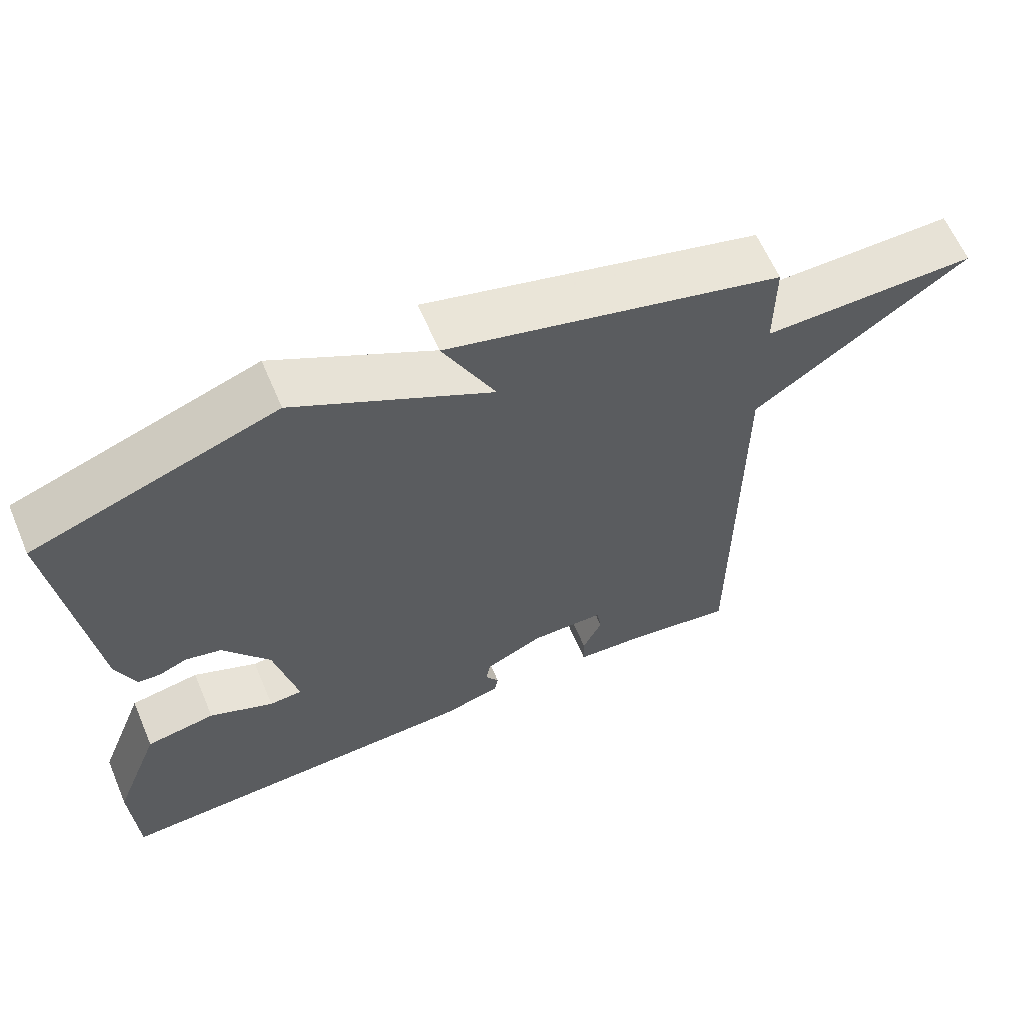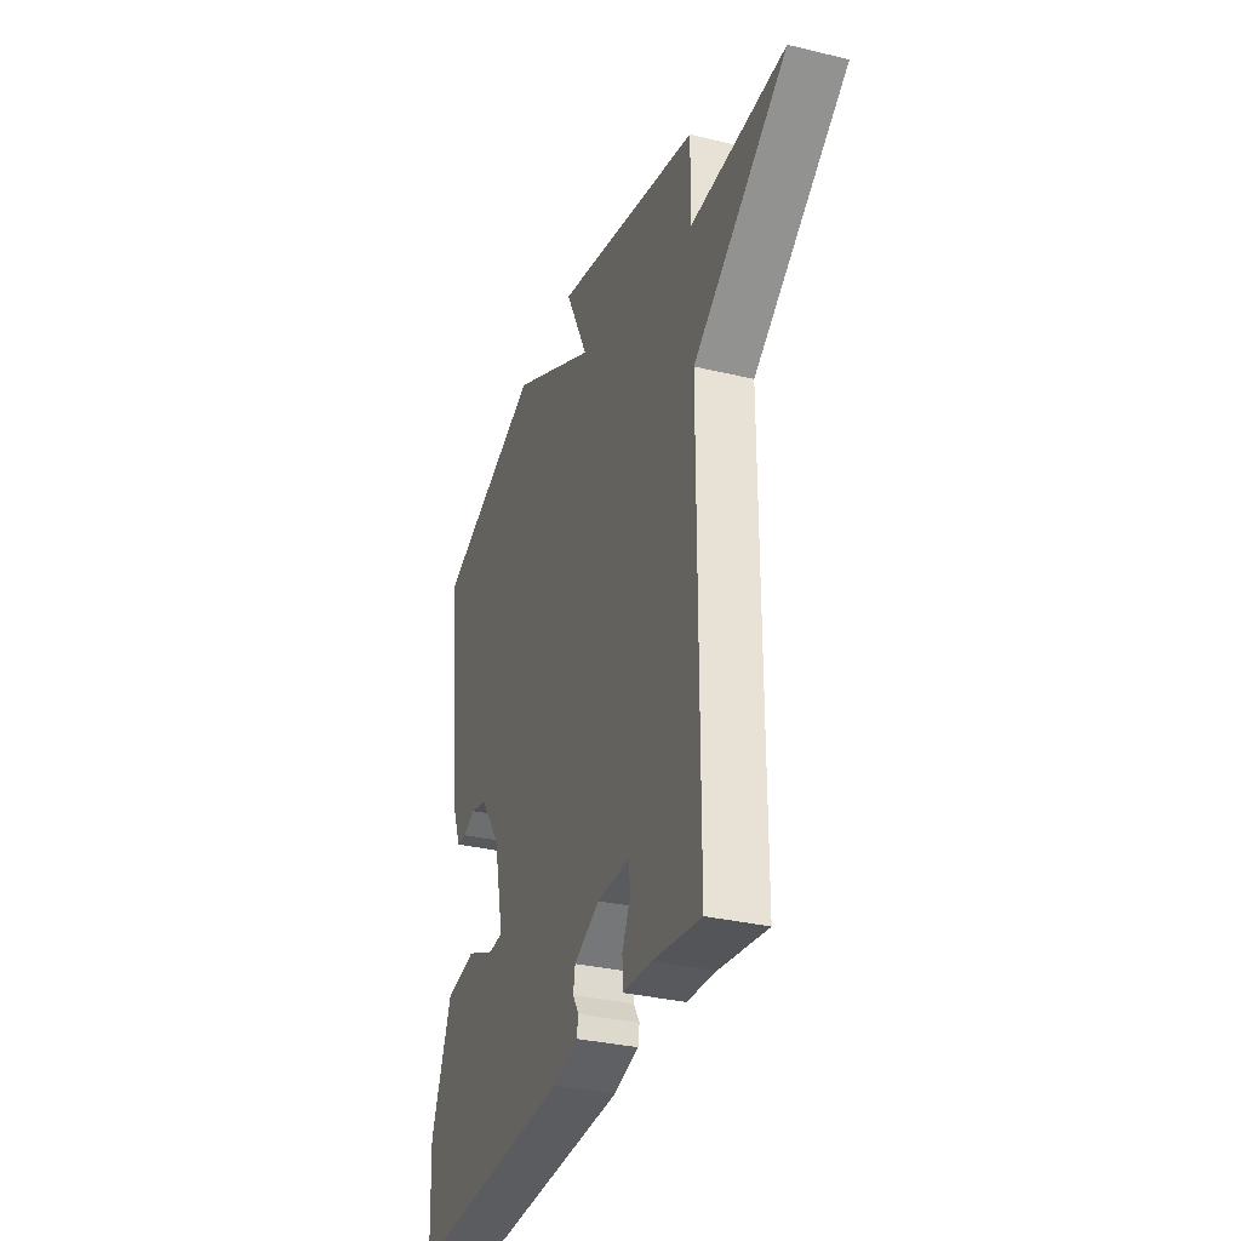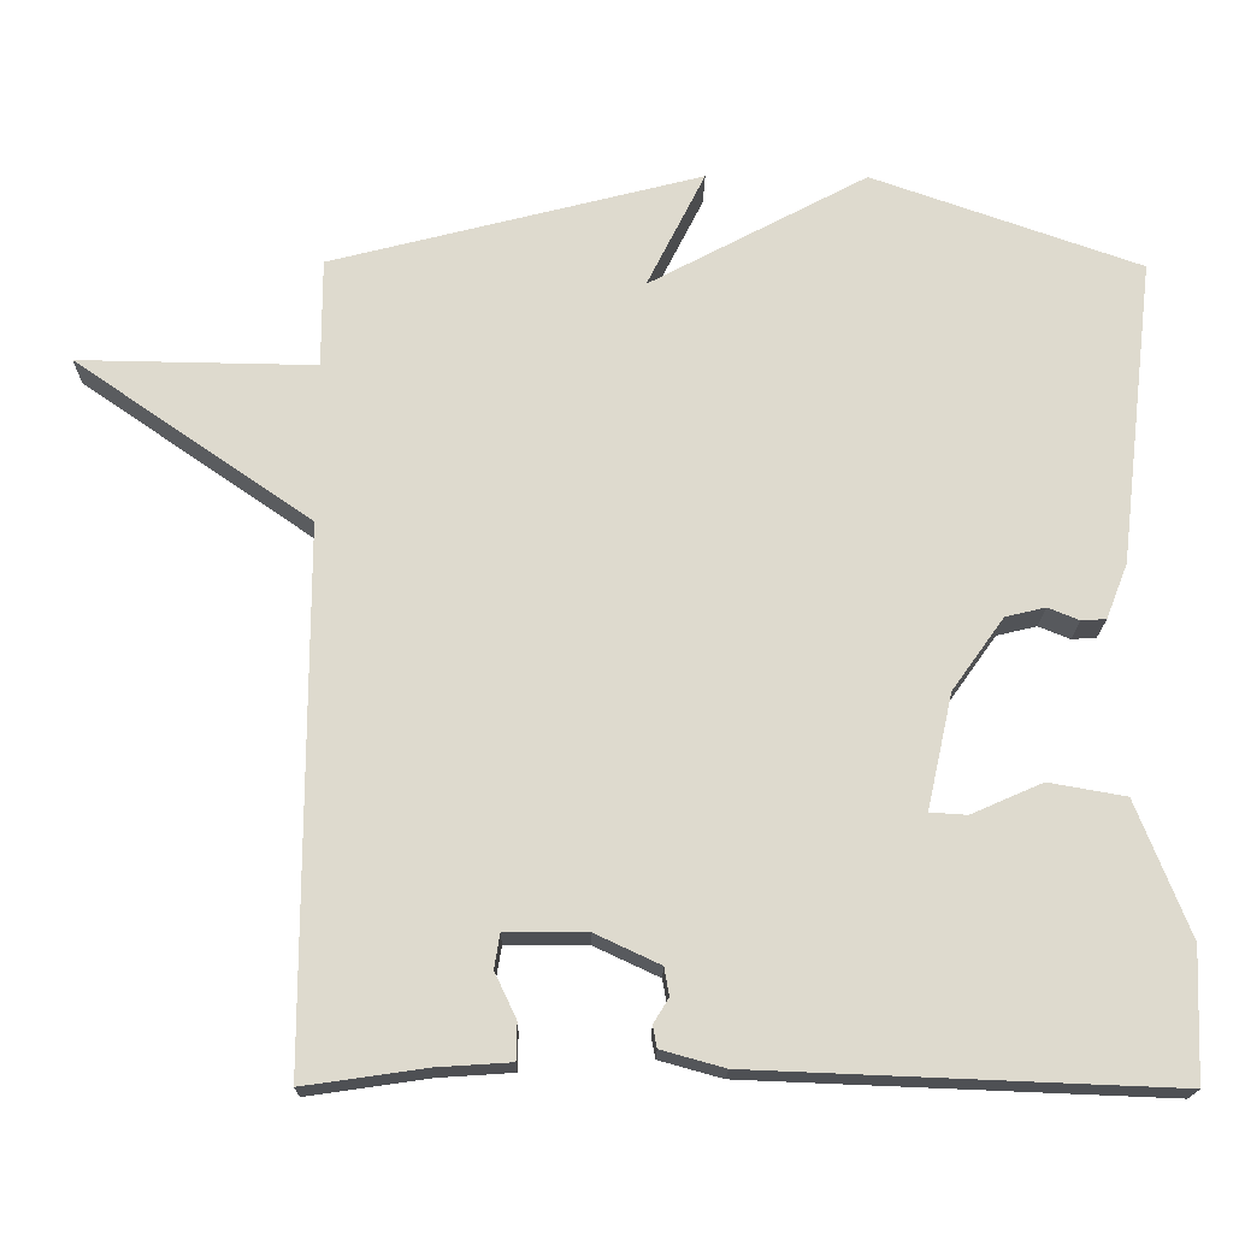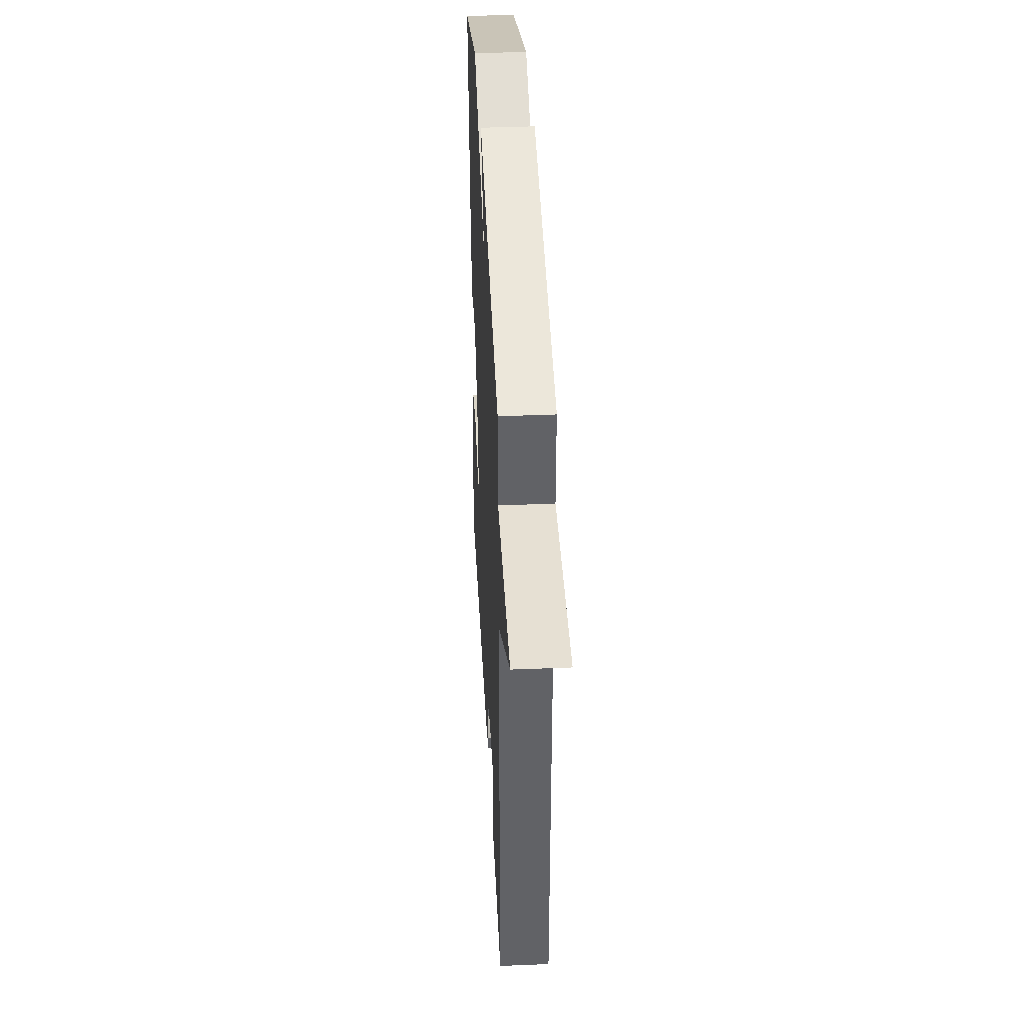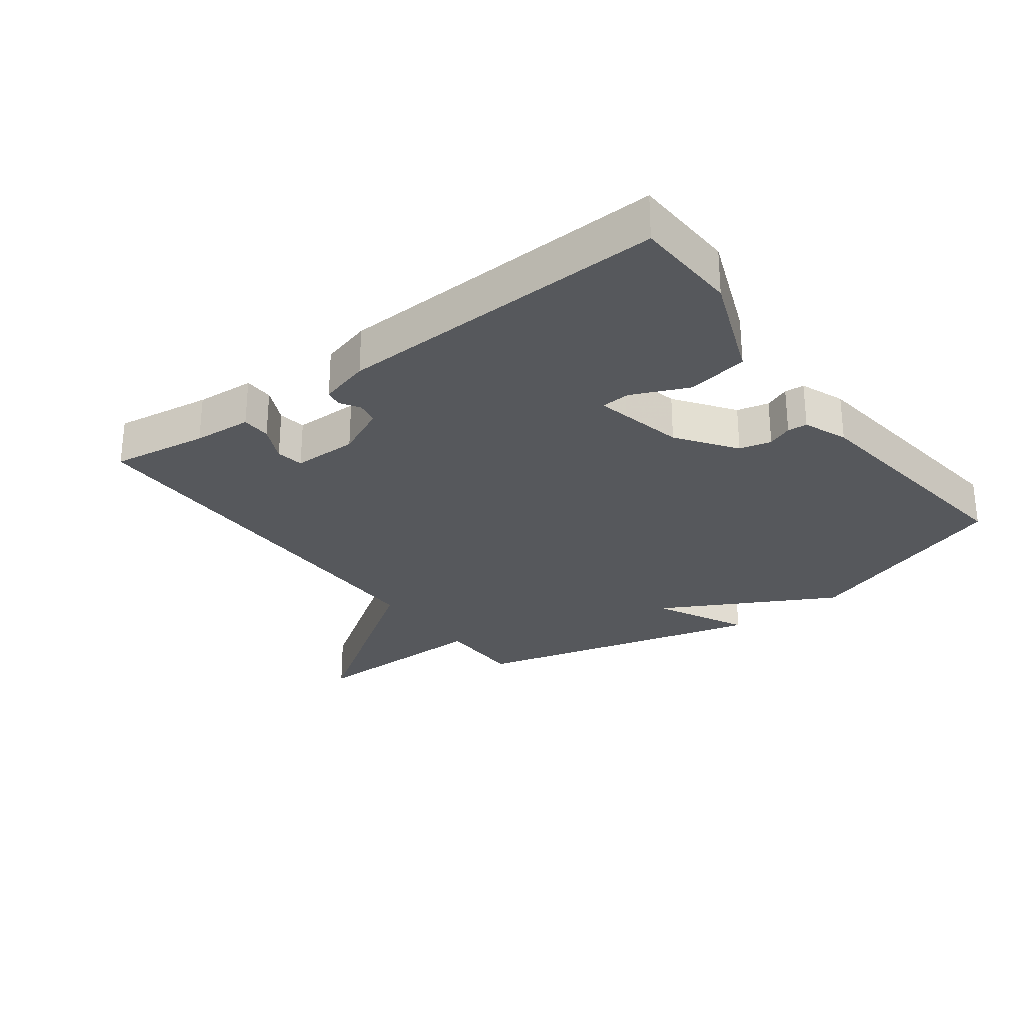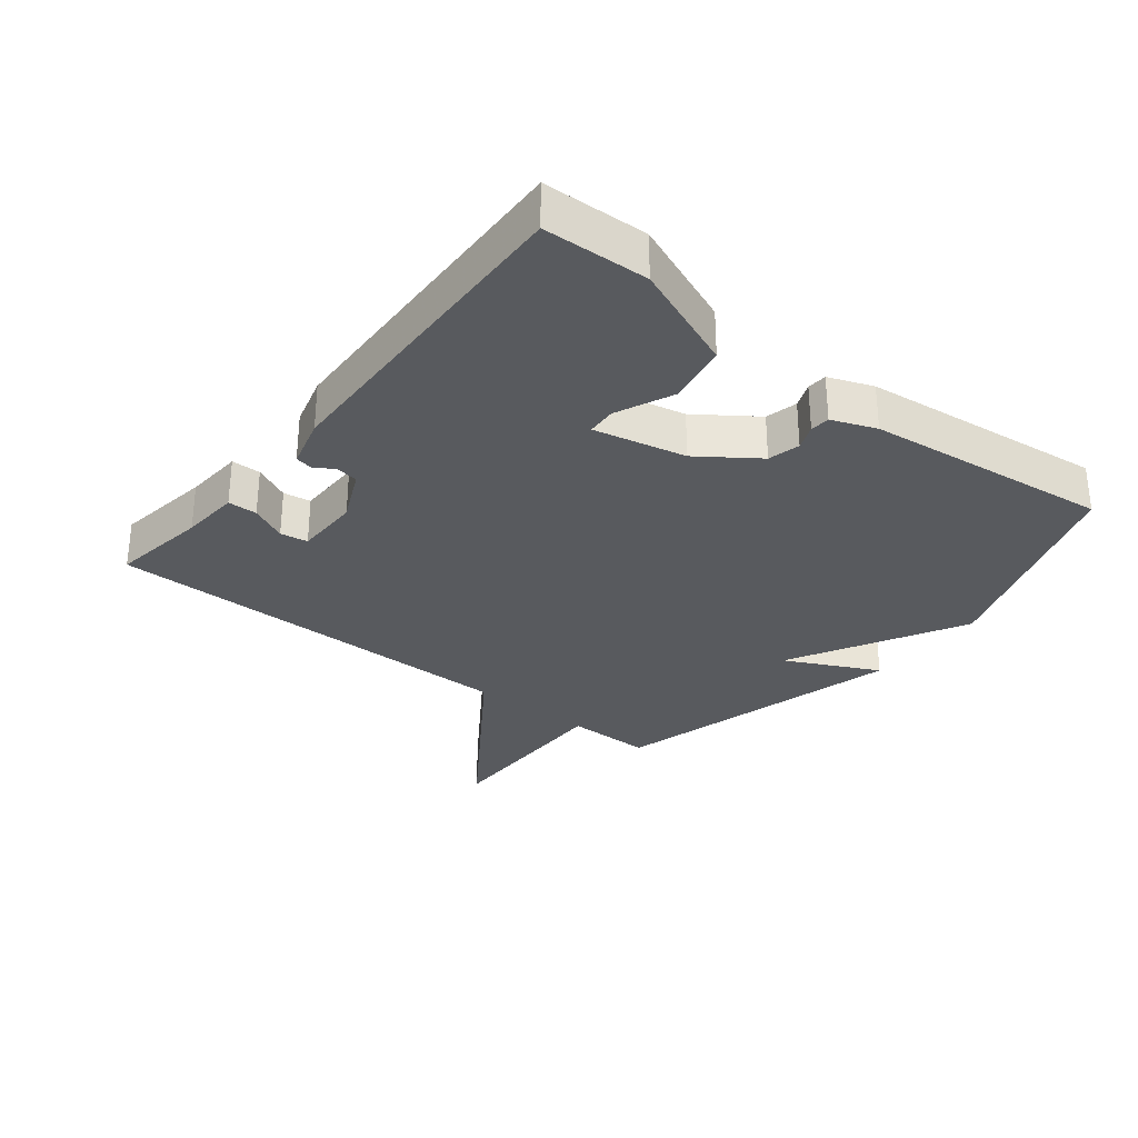
<metadata>
{"format":"obj","ext":"obj","renderer":"f3d","projection":"perspective","resolution":1024,"background":"white","views":[{"elev":62.5,"azim":-23.1,"up":"+Z"},{"elev":-32.6,"azim":71.5,"up":"+Z"},{"elev":-18.6,"azim":179.3,"up":"+Z"},{"elev":39.5,"azim":87.1,"up":"+Z"},{"elev":-27.9,"azim":-143.3,"up":"+Y"},{"elev":-30.5,"azim":-128.7,"up":"+Y"}]}
</metadata>
<code>
v 0.5 0.07 0.5
v 0.5 0.07 0.364
v 0.796 0.07 0.369
v 0.5 0.07 0.164
v 0.5 0.07 -0.5
v 0.348 0.07 -0.478
v 0.256 0.07 -0.472
v 0.255 0.07 -0.426
v 0.282 0.07 -0.369
v 0.275 0.07 -0.326
v 0.173 0.07 -0.326
v 0.092 0.07 -0.364
v 0.086 0.07 -0.399
v 0.105 0.07 -0.43
v 0.1 0.07 -0.457
v 0.021 0.07 -0.479
v -0.5 0.07 -0.5
v -0.507 0.07 -0.336
v -0.441 0.07 -0.167
v -0.345 0.07 -0.15
v -0.256 0.07 -0.189
v -0.21 0.07 -0.186
v -0.242 0.07 -0.042
v -0.307 0.07 0.049
v -0.357 0.07 0.061
v -0.396 0.07 0.045
v -0.427 0.07 0.047
v -0.454 0.07 0.116
v -0.5 0.07 0.5
v -0.164 0.07 0.619
v 0.109 0.07 0.473
v 0.036 0.07 0.619
v 0.5 0 0.5
v 0.5 0 0.364
v 0.796 0 0.369
v 0.5 0 0.164
v 0.5 0 -0.5
v 0.348 0 -0.478
v 0.256 0 -0.472
v 0.255 0 -0.426
v 0.282 0 -0.369
v 0.275 0 -0.326
v 0.173 0 -0.326
v 0.092 0 -0.364
v 0.086 0 -0.399
v 0.105 0 -0.43
v 0.1 0 -0.457
v 0.021 0 -0.479
v -0.5 0 -0.5
v -0.507 0 -0.336
v -0.441 0 -0.167
v -0.345 0 -0.15
v -0.256 0 -0.189
v -0.21 0 -0.186
v -0.242 0 -0.042
v -0.307 0 0.049
v -0.357 0 0.061
v -0.396 0 0.045
v -0.427 0 0.047
v -0.454 0 0.116
v -0.5 0 0.5
v -0.164 0 0.619
v 0.109 0 0.473
v 0.036 0 0.619
f 31 32 1 2
f 29 30 31
f 28 29 31
f 27 28 31
f 26 27 31
f 25 26 31
f 24 25 31 2
f 2 3 4
f 24 2 4
f 23 24 4
f 22 23 4
f 19 20 21
f 18 19 21
f 17 18 21
f 16 17 21
f 15 16 21
f 14 15 21
f 13 14 21
f 12 13 21 22
f 11 12 22 4
f 6 7 8 9
f 6 9 10
f 5 6 10
f 4 5 10
f 4 10 11
f 34 33 64 63
f 63 62 61
f 63 61 60
f 63 60 59
f 63 59 58
f 63 58 57
f 34 63 57 56
f 36 35 34
f 36 34 56
f 36 56 55
f 36 55 54
f 53 52 51
f 53 51 50
f 53 50 49
f 53 49 48
f 53 48 47
f 53 47 46
f 53 46 45
f 54 53 45 44
f 36 54 44 43
f 41 40 39 38
f 42 41 38
f 42 38 37
f 42 37 36
f 43 42 36
f 1 33 34 2
f 2 34 35 3
f 3 35 36 4
f 4 36 37 5
f 5 37 38 6
f 6 38 39 7
f 7 39 40 8
f 8 40 41 9
f 9 41 42 10
f 10 42 43 11
f 11 43 44 12
f 12 44 45 13
f 13 45 46 14
f 14 46 47 15
f 15 47 48 16
f 16 48 49 17
f 17 49 50 18
f 18 50 51 19
f 19 51 52 20
f 20 52 53 21
f 21 53 54 22
f 22 54 55 23
f 23 55 56 24
f 24 56 57 25
f 25 57 58 26
f 26 58 59 27
f 27 59 60 28
f 28 60 61 29
f 29 61 62 30
f 30 62 63 31
f 31 63 64 32
f 32 64 33 1

</code>
